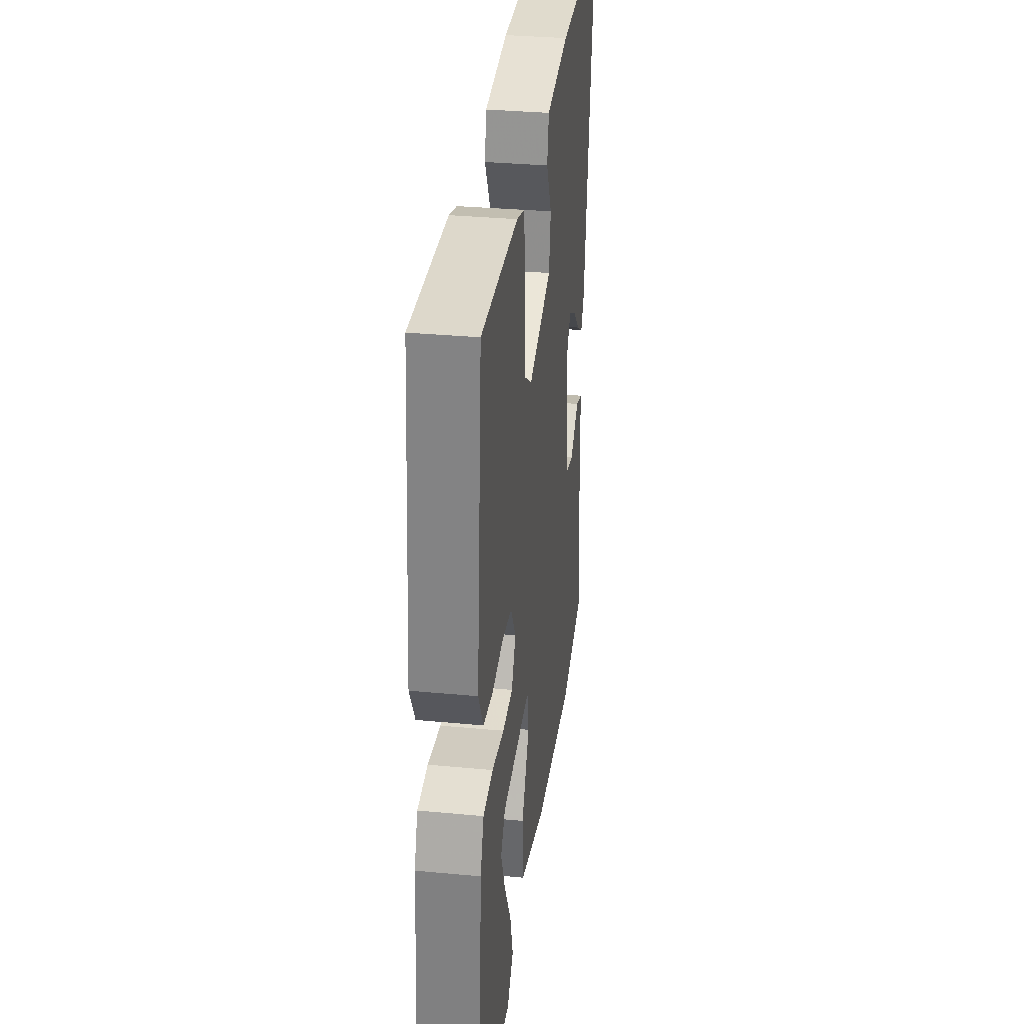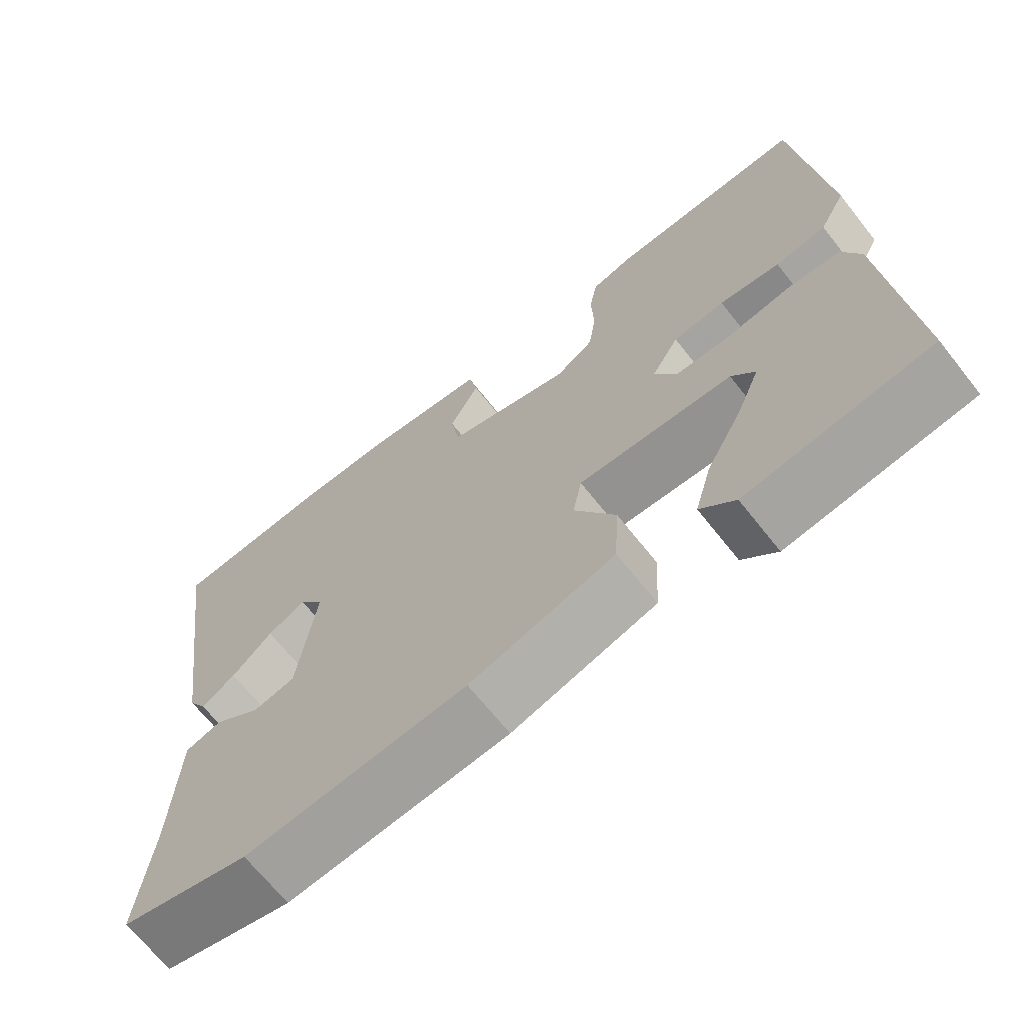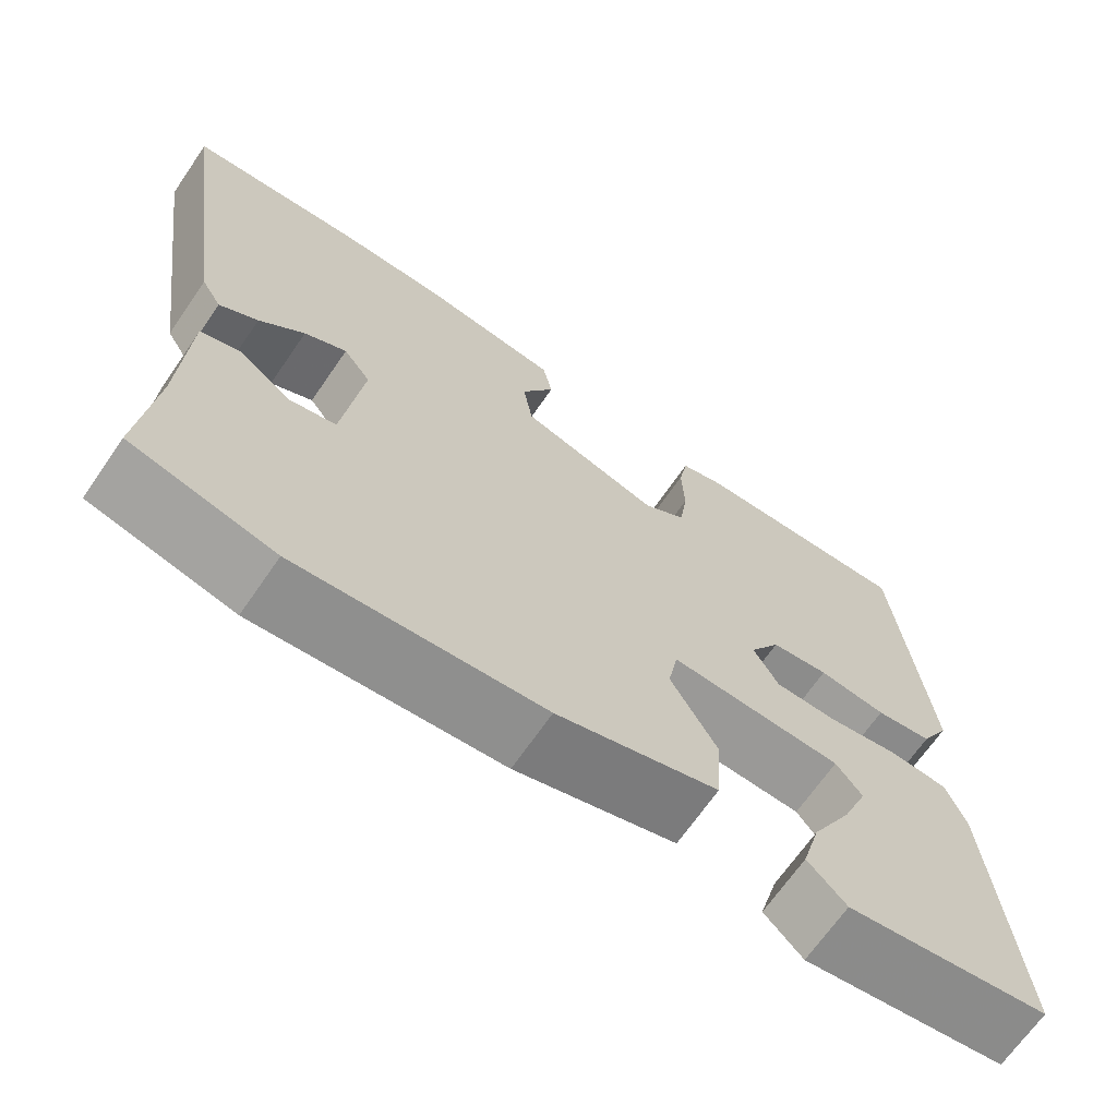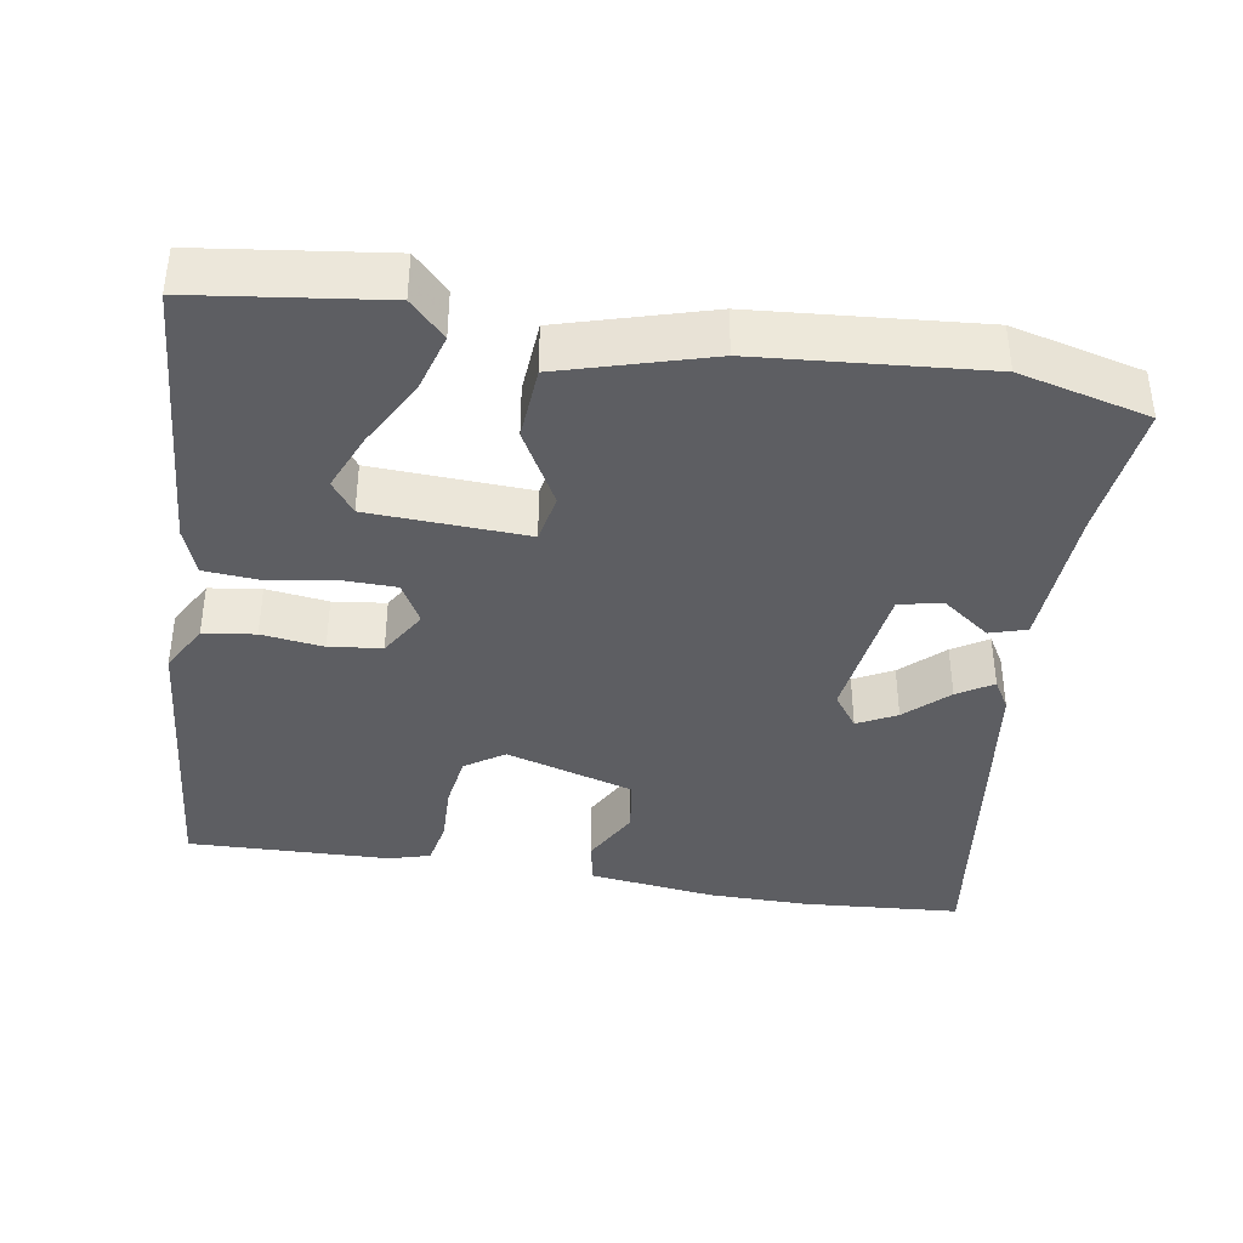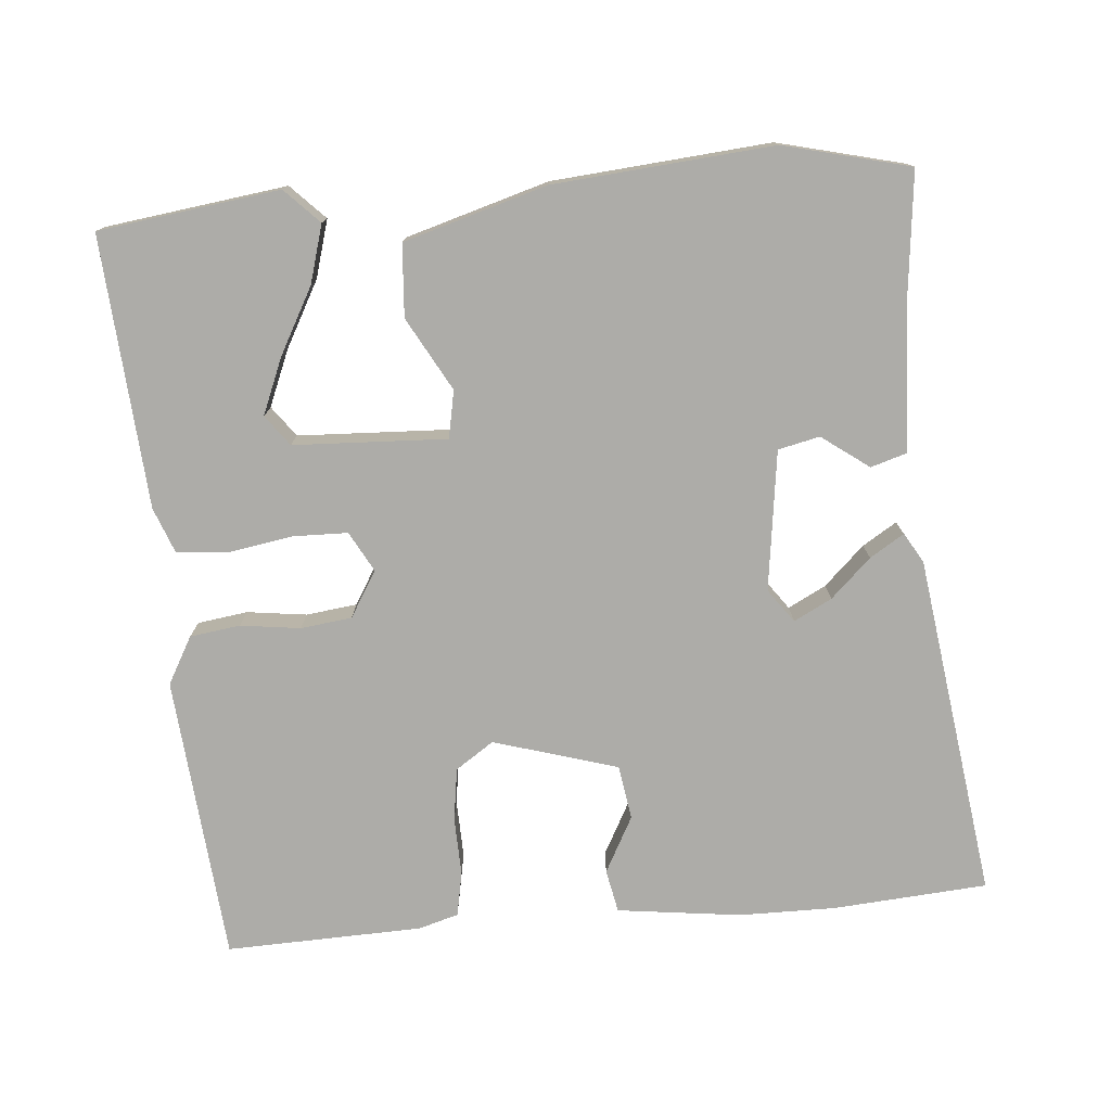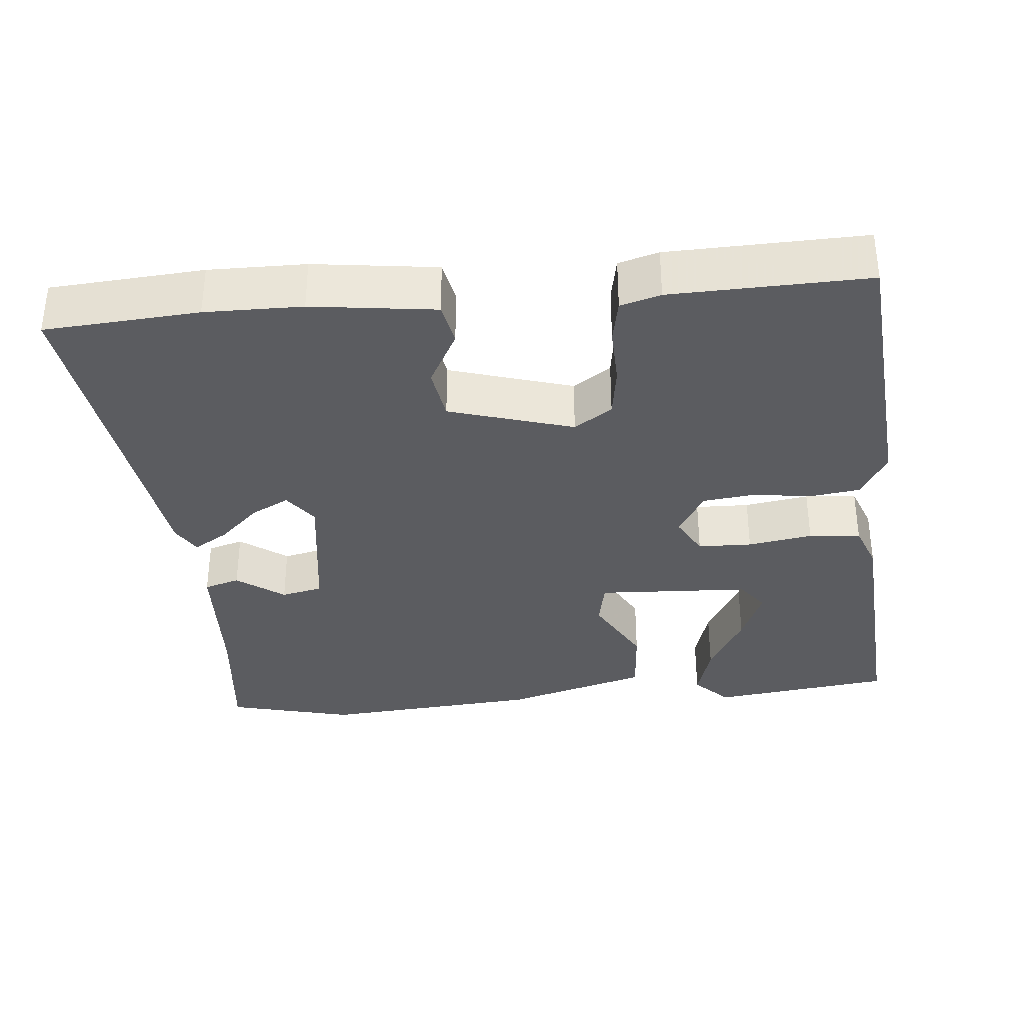
<metadata>
{"format":"obj","ext":"obj","renderer":"f3d","projection":"perspective","resolution":1024,"background":"white","views":[{"elev":33.2,"azim":97.4,"up":"+Z"},{"elev":-68.1,"azim":38.4,"up":"+Z"},{"elev":-67.9,"azim":-34.6,"up":"+Z"},{"elev":-39.1,"azim":170.2,"up":"+Y"},{"elev":-76.6,"azim":-175.5,"up":"+Y"},{"elev":-34.6,"azim":4.8,"up":"+Y"}]}
</metadata>
<code>
v -0.375 0.07 -0.53
v -0.546 0.07 -0.489
v -0.528 0.07 -0.313
v -0.52 0.07 -0.12
v -0.472 0.07 -0.105
v -0.408 0.07 -0.151
v -0.352 0.07 -0.138
v -0.328 0.07 0.051
v -0.361 0.07 0.096
v -0.412 0.07 0.069
v -0.466 0.07 0.017
v -0.512 0.07 -0.012
v -0.536 0.07 0.028
v -0.603 0.07 0.492
v -0.395 0.07 0.509
v -0.264 0.07 0.509
v -0.097 0.07 0.489
v -0.085 0.07 0.431
v -0.125 0.07 0.355
v -0.113 0.07 0.282
v 0.055 0.07 0.233
v 0.106 0.07 0.268
v 0.116 0.07 0.339
v 0.113 0.07 0.418
v 0.124 0.07 0.478
v 0.178 0.07 0.494
v 0.443 0.07 0.504
v 0.48 0.07 0.118
v 0.445 0.07 0.054
v 0.377 0.07 0.044
v 0.296 0.07 0.054
v 0.227 0.07 0.045
v 0.19 0.07 -0.017
v 0.22 0.07 -0.071
v 0.293 0.07 -0.072
v 0.38 0.07 -0.057
v 0.45 0.07 -0.062
v 0.474 0.07 -0.124
v 0.503 0.07 -0.49
v 0.259 0.07 -0.524
v 0.213 0.07 -0.478
v 0.235 0.07 -0.4
v 0.283 0.07 -0.311
v 0.314 0.07 -0.235
v 0.283 0.07 -0.194
v 0.076 0.07 -0.186
v 0.064 0.07 -0.25
v 0.119 0.07 -0.348
v 0.113 0.07 -0.445
v -0.08 0.07 -0.503
v -0.375 0 -0.53
v -0.546 0 -0.489
v -0.528 0 -0.313
v -0.52 0 -0.12
v -0.472 0 -0.105
v -0.408 0 -0.151
v -0.352 0 -0.138
v -0.328 0 0.051
v -0.361 0 0.096
v -0.412 0 0.069
v -0.466 0 0.017
v -0.512 0 -0.012
v -0.536 0 0.028
v -0.603 0 0.492
v -0.395 0 0.509
v -0.264 0 0.509
v -0.097 0 0.489
v -0.085 0 0.431
v -0.125 0 0.355
v -0.113 0 0.282
v 0.055 0 0.233
v 0.106 0 0.268
v 0.116 0 0.339
v 0.113 0 0.418
v 0.124 0 0.478
v 0.178 0 0.494
v 0.443 0 0.504
v 0.48 0 0.118
v 0.445 0 0.054
v 0.377 0 0.044
v 0.296 0 0.054
v 0.227 0 0.045
v 0.19 0 -0.017
v 0.22 0 -0.071
v 0.293 0 -0.072
v 0.38 0 -0.057
v 0.45 0 -0.062
v 0.474 0 -0.124
v 0.503 0 -0.49
v 0.259 0 -0.524
v 0.213 0 -0.478
v 0.235 0 -0.4
v 0.283 0 -0.311
v 0.314 0 -0.235
v 0.283 0 -0.194
v 0.076 0 -0.186
v 0.064 0 -0.25
v 0.119 0 -0.348
v 0.113 0 -0.445
v -0.08 0 -0.503
f 1 2 3
f 50 1 3
f 49 50 3
f 48 49 3
f 47 48 3
f 46 47 3
f 41 42 43
f 40 41 43
f 39 40 43
f 38 39 43
f 37 38 43
f 37 43 44
f 37 44 45
f 36 37 45
f 35 36 45
f 29 30 31
f 28 29 31
f 27 28 31
f 26 27 31
f 25 26 31
f 24 25 31
f 23 24 31
f 22 23 31 32
f 21 22 32 33
f 17 18 19
f 16 17 19
f 15 16 19
f 14 15 19
f 13 14 19
f 12 13 19
f 11 12 19
f 10 11 19
f 9 10 19 20
f 20 21 33
f 9 20 33
f 8 9 33
f 3 4 5 6
f 46 3 6 7
f 45 46 7
f 35 45 7
f 34 35 7
f 7 8 33 34
f 53 52 51
f 53 51 100
f 53 100 99
f 53 99 98
f 53 98 97
f 53 97 96
f 93 92 91
f 93 91 90
f 93 90 89
f 93 89 88
f 93 88 87
f 94 93 87
f 95 94 87
f 95 87 86
f 95 86 85
f 81 80 79
f 81 79 78
f 81 78 77
f 81 77 76
f 81 76 75
f 81 75 74
f 81 74 73
f 82 81 73 72
f 83 82 72 71
f 69 68 67
f 69 67 66
f 69 66 65
f 69 65 64
f 69 64 63
f 69 63 62
f 69 62 61
f 69 61 60
f 70 69 60 59
f 83 71 70
f 83 70 59
f 83 59 58
f 56 55 54 53
f 57 56 53 96
f 57 96 95
f 57 95 85
f 57 85 84
f 84 83 58 57
f 1 51 52 2
f 2 52 53 3
f 3 53 54 4
f 4 54 55 5
f 5 55 56 6
f 6 56 57 7
f 7 57 58 8
f 8 58 59 9
f 9 59 60 10
f 10 60 61 11
f 11 61 62 12
f 12 62 63 13
f 13 63 64 14
f 14 64 65 15
f 15 65 66 16
f 16 66 67 17
f 17 67 68 18
f 18 68 69 19
f 19 69 70 20
f 20 70 71 21
f 21 71 72 22
f 22 72 73 23
f 23 73 74 24
f 24 74 75 25
f 25 75 76 26
f 26 76 77 27
f 27 77 78 28
f 28 78 79 29
f 29 79 80 30
f 30 80 81 31
f 31 81 82 32
f 32 82 83 33
f 33 83 84 34
f 34 84 85 35
f 35 85 86 36
f 36 86 87 37
f 37 87 88 38
f 38 88 89 39
f 39 89 90 40
f 40 90 91 41
f 41 91 92 42
f 42 92 93 43
f 43 93 94 44
f 44 94 95 45
f 45 95 96 46
f 46 96 97 47
f 47 97 98 48
f 48 98 99 49
f 49 99 100 50
f 50 100 51 1

</code>
